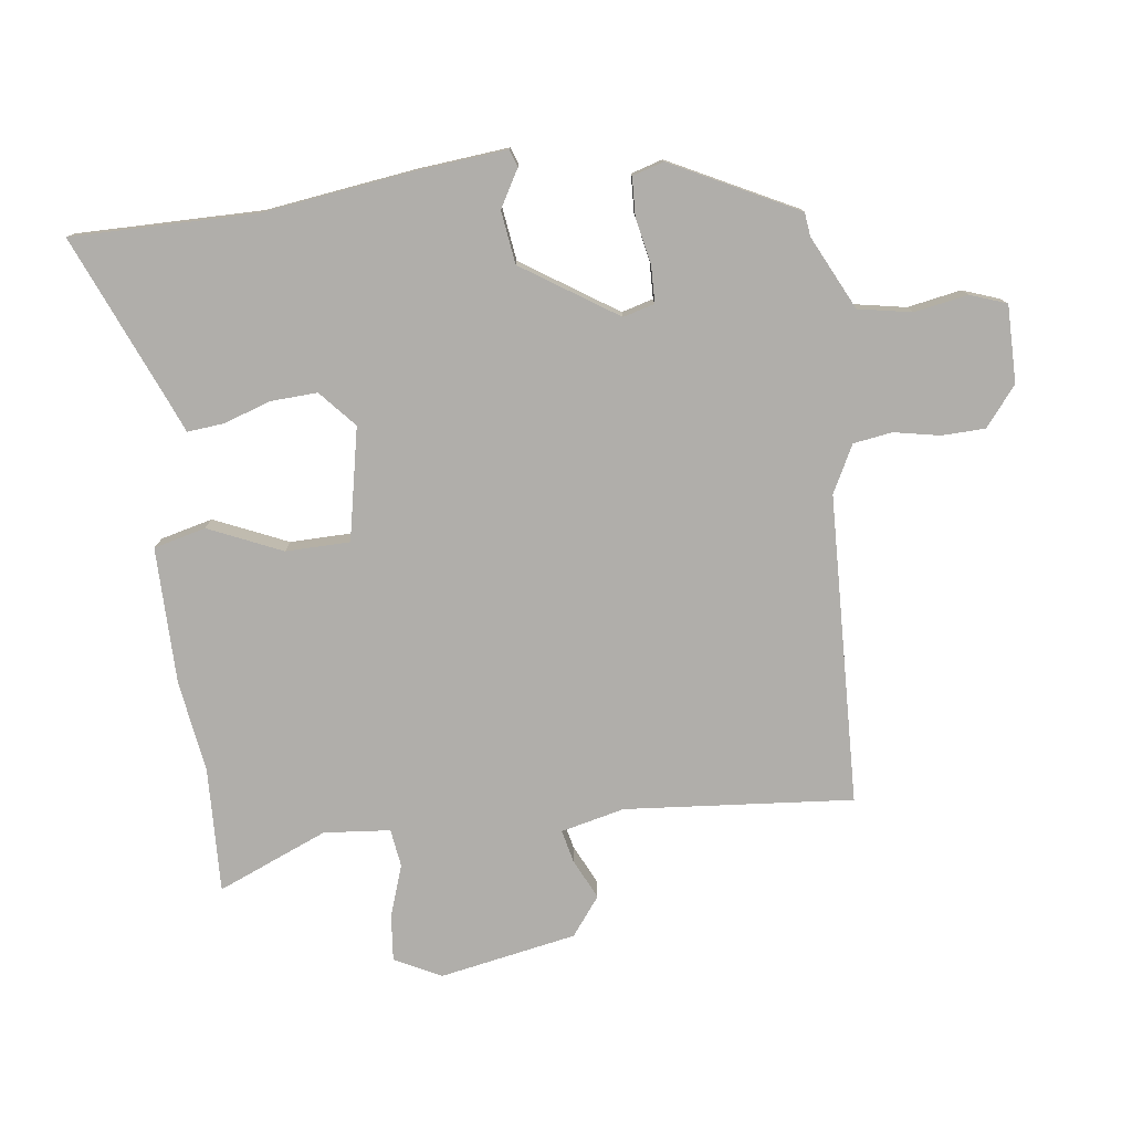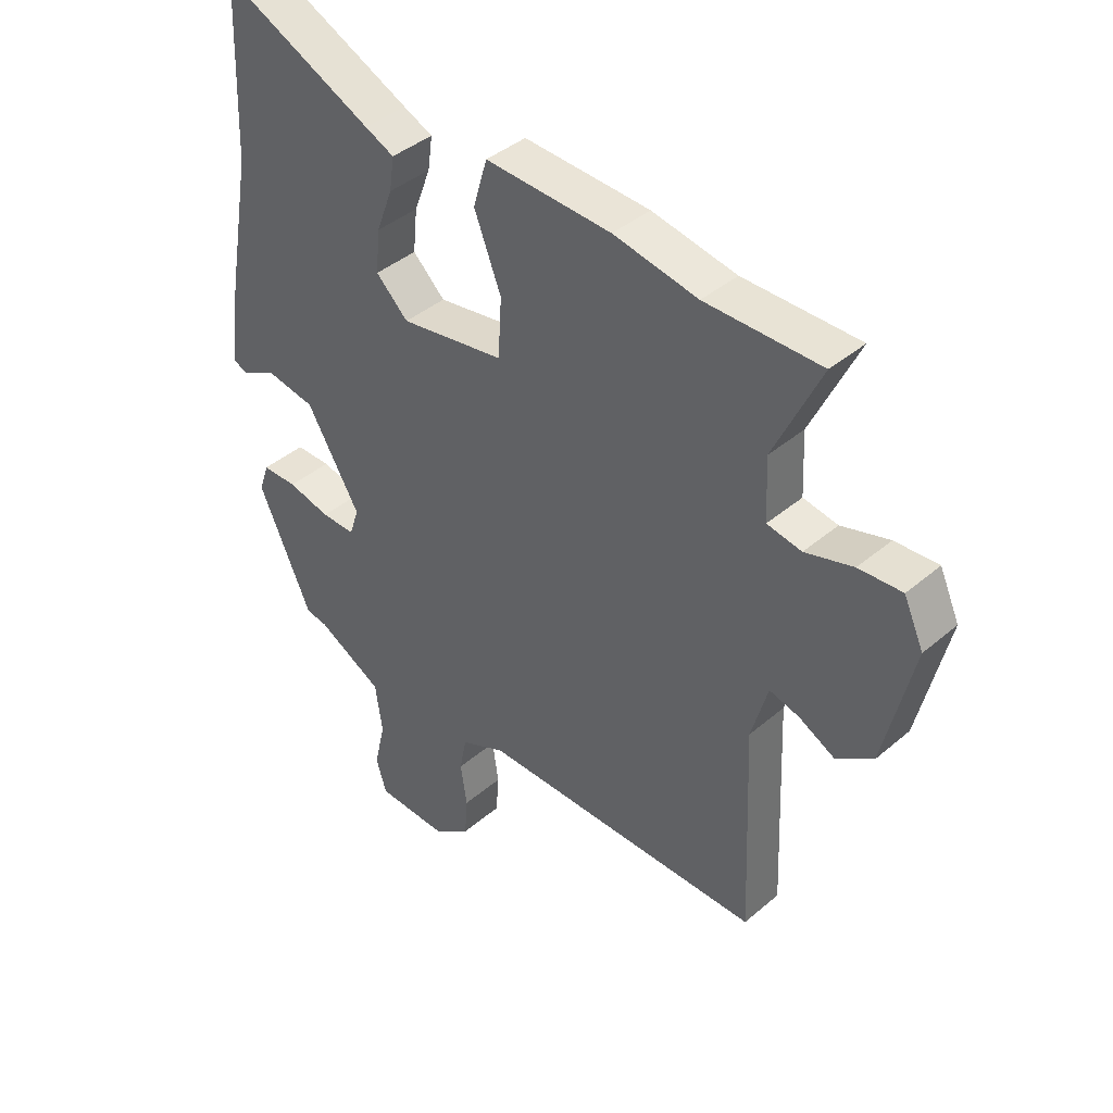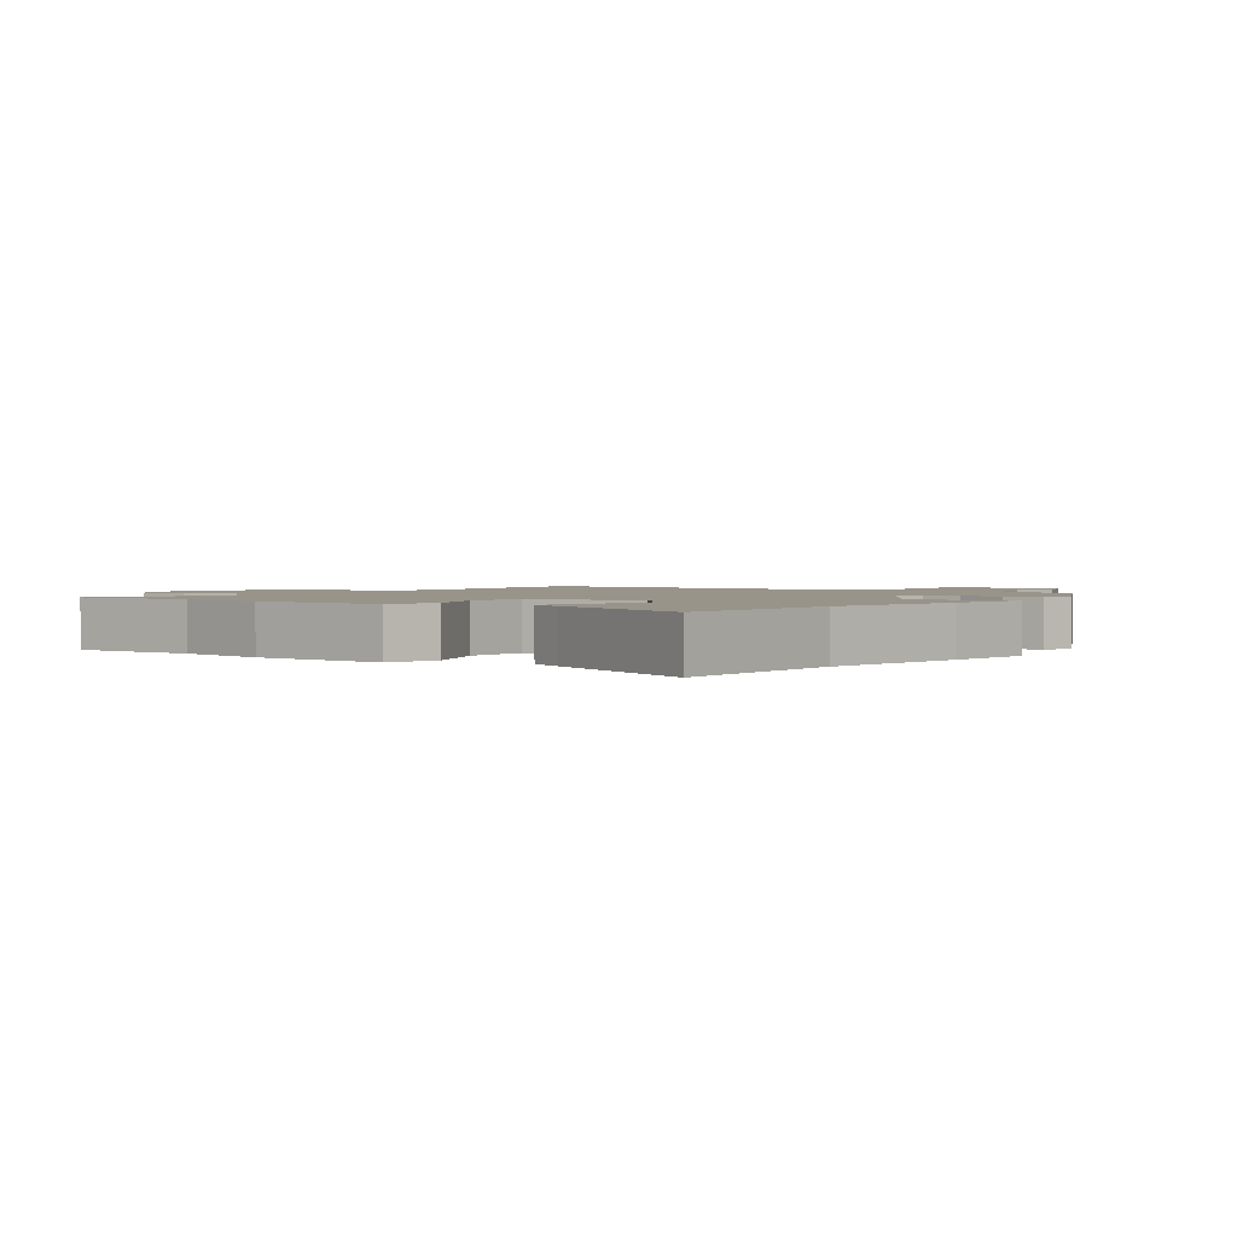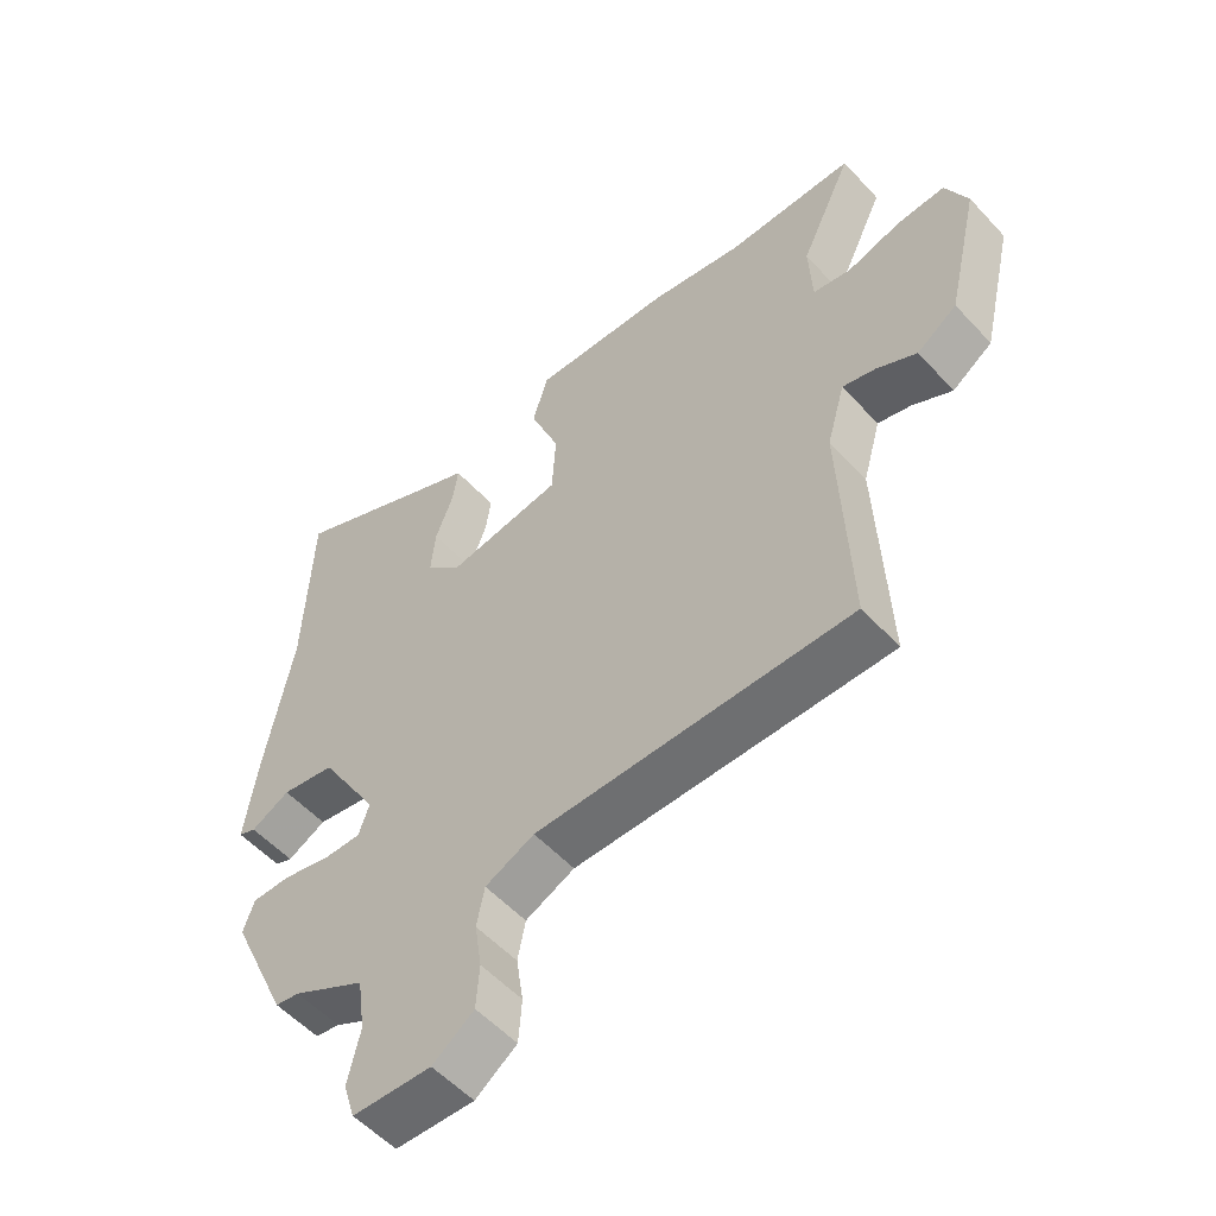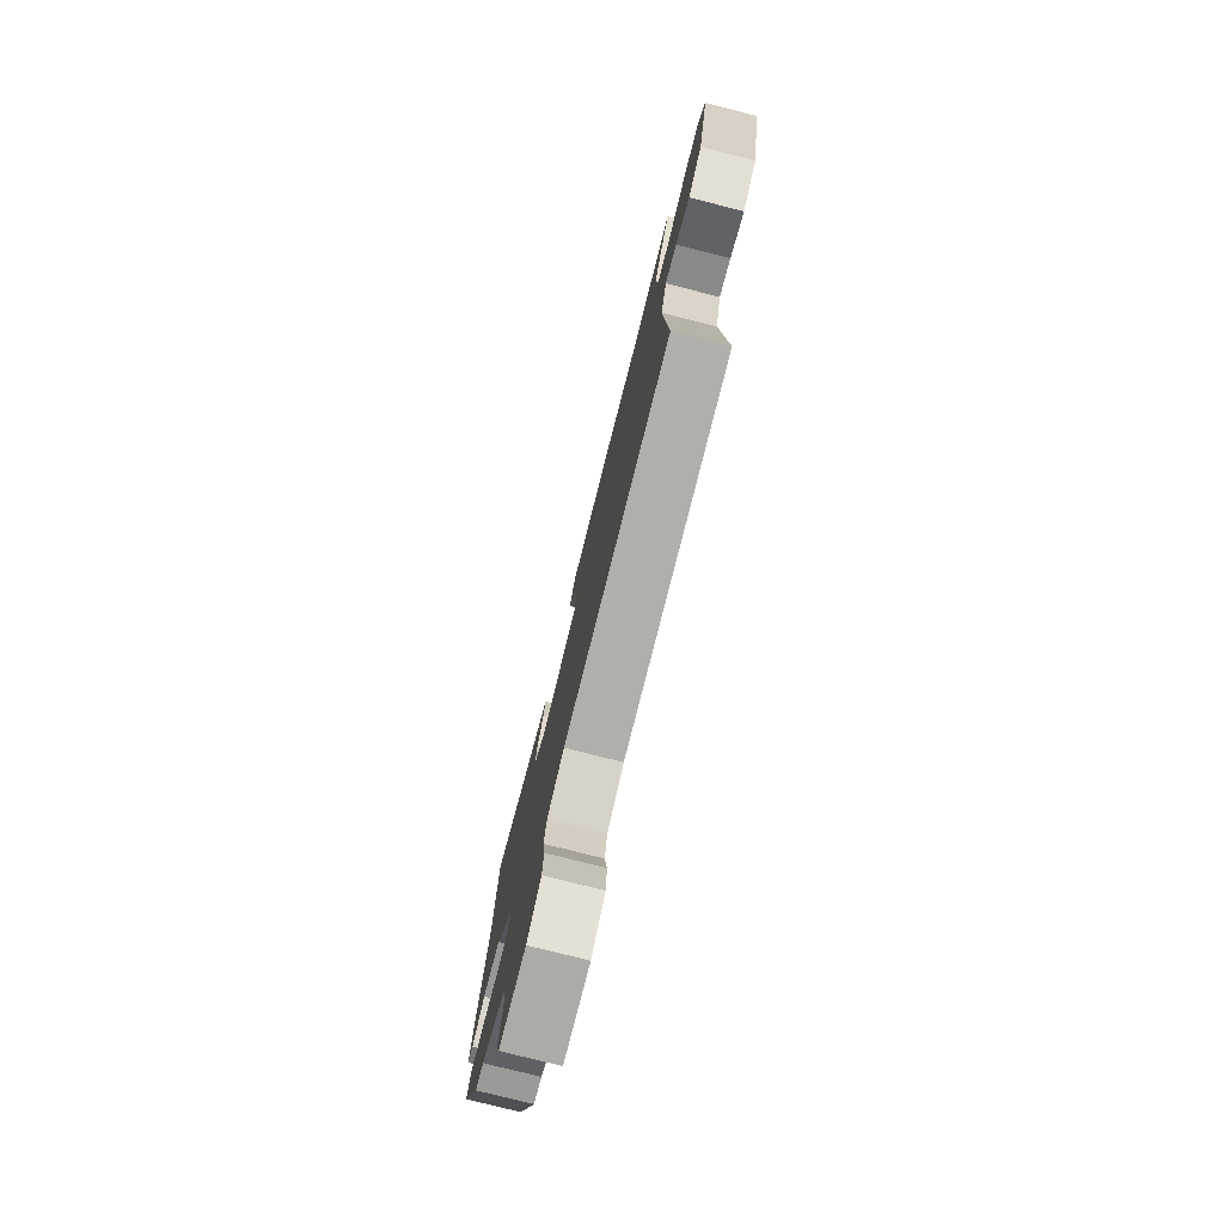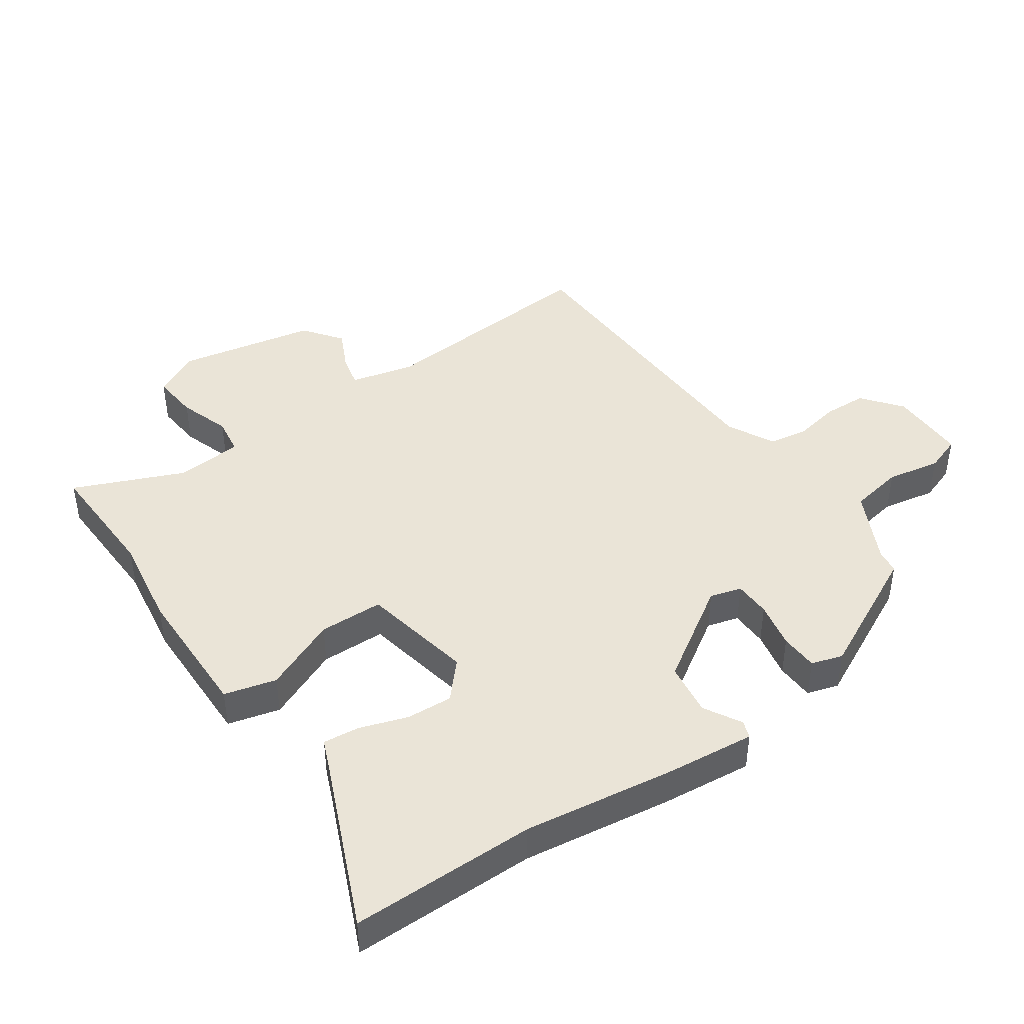
<metadata>
{"format":"obj","ext":"obj","renderer":"f3d","projection":"perspective","resolution":1024,"background":"white","views":[{"elev":-77.7,"azim":94.8,"up":"+Y"},{"elev":40.7,"azim":-136.1,"up":"+Z"},{"elev":1.8,"azim":34.7,"up":"+Y"},{"elev":-54.8,"azim":-138.3,"up":"+Z"},{"elev":-78.6,"azim":-104.1,"up":"+Z"},{"elev":43.6,"azim":53.1,"up":"+Y"}]}
</metadata>
<code>
v -0.54 0.07 0.5
v -0.343 0.07 0.501
v -0.199 0.07 0.529
v 0.016 0.07 0.54
v 0.04 0.07 0.459
v -0.006 0.07 0.341
v 0 0.07 0.24
v 0.178 0.07 0.212
v 0.233 0.07 0.265
v 0.226 0.07 0.338
v 0.198 0.07 0.412
v 0.19 0.07 0.469
v 0.24 0.07 0.492
v 0.496 0.07 0.614
v 0.507 0.07 0.323
v 0.549 0.07 0.089
v 0.569 0.07 -0.054
v 0.542 0.07 -0.065
v 0.482 0.07 -0.034
v 0.399 0.07 -0.049
v 0.308 0.07 -0.202
v 0.324 0.07 -0.251
v 0.382 0.07 -0.25
v 0.455 0.07 -0.232
v 0.515 0.07 -0.232
v 0.532 0.07 -0.281
v 0.441 0.07 -0.483
v 0.404 0.07 -0.489
v 0.291 0.07 -0.551
v 0.279 0.07 -0.636
v 0.298 0.07 -0.72
v 0.28 0.07 -0.778
v 0.158 0.07 -0.783
v 0.094 0.07 -0.736
v 0.089 0.07 -0.668
v 0.1 0.07 -0.595
v 0.088 0.07 -0.534
v 0.012 0.07 -0.499
v -0.476 0.07 -0.503
v -0.461 0.07 -0.142
v -0.489 0.07 -0.043
v -0.54 0.07 -0.057
v -0.602 0.07 -0.09
v -0.664 0.07 -0.047
v -0.714 0.07 0.167
v -0.68 0.07 0.242
v -0.606 0.07 0.238
v -0.524 0.07 0.214
v -0.465 0.07 0.225
v -0.46 0.07 0.33
v -0.54 0 0.5
v -0.343 0 0.501
v -0.199 0 0.529
v 0.016 0 0.54
v 0.04 0 0.459
v -0.006 0 0.341
v 0 0 0.24
v 0.178 0 0.212
v 0.233 0 0.265
v 0.226 0 0.338
v 0.198 0 0.412
v 0.19 0 0.469
v 0.24 0 0.492
v 0.496 0 0.614
v 0.507 0 0.323
v 0.549 0 0.089
v 0.569 0 -0.054
v 0.542 0 -0.065
v 0.482 0 -0.034
v 0.399 0 -0.049
v 0.308 0 -0.202
v 0.324 0 -0.251
v 0.382 0 -0.25
v 0.455 0 -0.232
v 0.515 0 -0.232
v 0.532 0 -0.281
v 0.441 0 -0.483
v 0.404 0 -0.489
v 0.291 0 -0.551
v 0.279 0 -0.636
v 0.298 0 -0.72
v 0.28 0 -0.778
v 0.158 0 -0.783
v 0.094 0 -0.736
v 0.089 0 -0.668
v 0.1 0 -0.595
v 0.088 0 -0.534
v 0.012 0 -0.499
v -0.476 0 -0.503
v -0.461 0 -0.142
v -0.489 0 -0.043
v -0.54 0 -0.057
v -0.602 0 -0.09
v -0.664 0 -0.047
v -0.714 0 0.167
v -0.68 0 0.242
v -0.606 0 0.238
v -0.524 0 0.214
v -0.465 0 0.225
v -0.46 0 0.33
f 45 46 47 48
f 45 48 49
f 42 43 44 45
f 41 42 45 49
f 40 41 49
f 38 39 40
f 37 38 40 49
f 33 34 35 36
f 33 36 37
f 30 31 32 33
f 29 30 33 37
f 28 29 37 49
f 23 24 25 26
f 22 23 26 27
f 16 17 18 19
f 15 16 19 20
f 13 14 15 20
f 10 11 12 13
f 9 10 13 20
f 8 9 20 21
f 3 4 5 6
f 2 3 6 7
f 50 1 2 7
f 49 50 7
f 22 27 28 49
f 21 22 49 7
f 7 8 21
f 98 97 96 95
f 99 98 95
f 95 94 93 92
f 99 95 92 91
f 99 91 90
f 90 89 88
f 99 90 88 87
f 86 85 84 83
f 87 86 83
f 83 82 81 80
f 87 83 80 79
f 99 87 79 78
f 76 75 74 73
f 77 76 73 72
f 69 68 67 66
f 70 69 66 65
f 70 65 64 63
f 63 62 61 60
f 70 63 60 59
f 71 70 59 58
f 56 55 54 53
f 57 56 53 52
f 57 52 51 100
f 57 100 99
f 99 78 77 72
f 57 99 72 71
f 71 58 57
f 1 51 52 2
f 2 52 53 3
f 3 53 54 4
f 4 54 55 5
f 5 55 56 6
f 6 56 57 7
f 7 57 58 8
f 8 58 59 9
f 9 59 60 10
f 10 60 61 11
f 11 61 62 12
f 12 62 63 13
f 13 63 64 14
f 14 64 65 15
f 15 65 66 16
f 16 66 67 17
f 17 67 68 18
f 18 68 69 19
f 19 69 70 20
f 20 70 71 21
f 21 71 72 22
f 22 72 73 23
f 23 73 74 24
f 24 74 75 25
f 25 75 76 26
f 26 76 77 27
f 27 77 78 28
f 28 78 79 29
f 29 79 80 30
f 30 80 81 31
f 31 81 82 32
f 32 82 83 33
f 33 83 84 34
f 34 84 85 35
f 35 85 86 36
f 36 86 87 37
f 37 87 88 38
f 38 88 89 39
f 39 89 90 40
f 40 90 91 41
f 41 91 92 42
f 42 92 93 43
f 43 93 94 44
f 44 94 95 45
f 45 95 96 46
f 46 96 97 47
f 47 97 98 48
f 48 98 99 49
f 49 99 100 50
f 50 100 51 1

</code>
